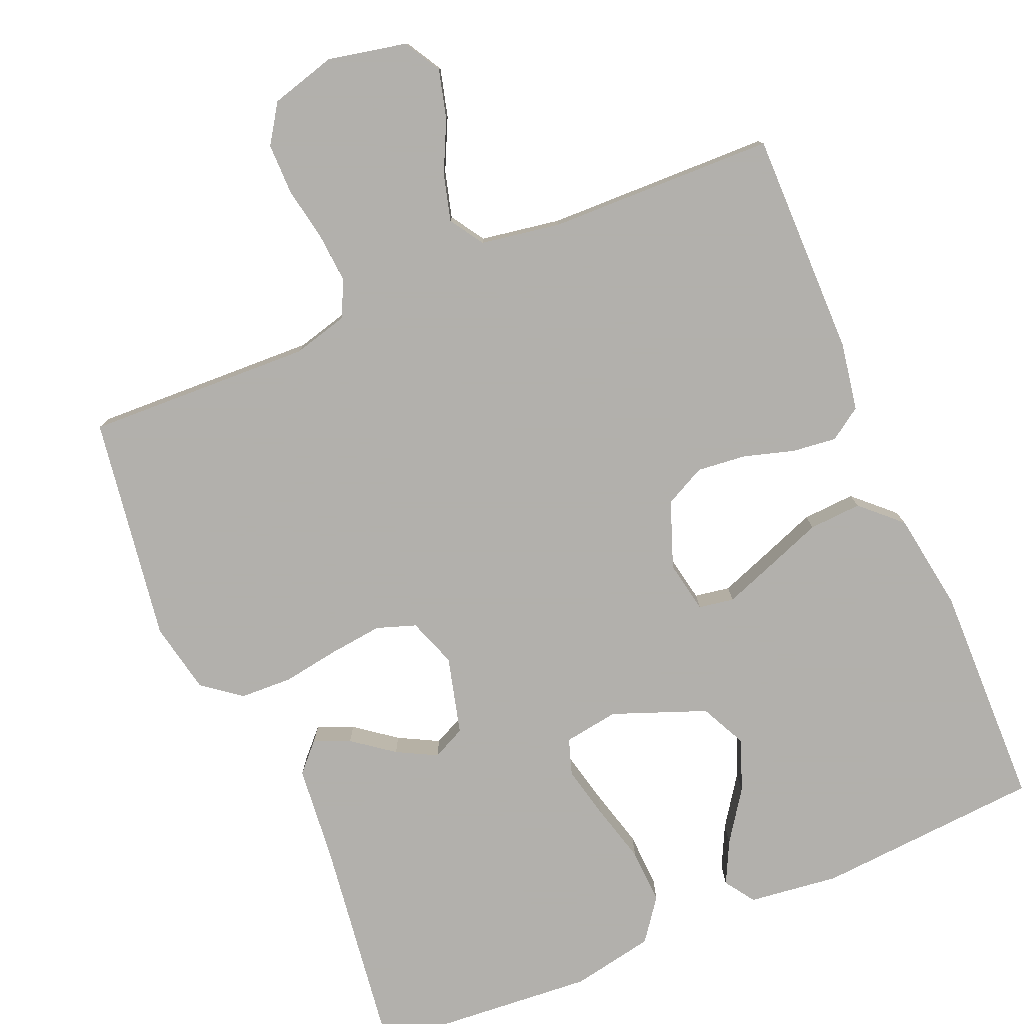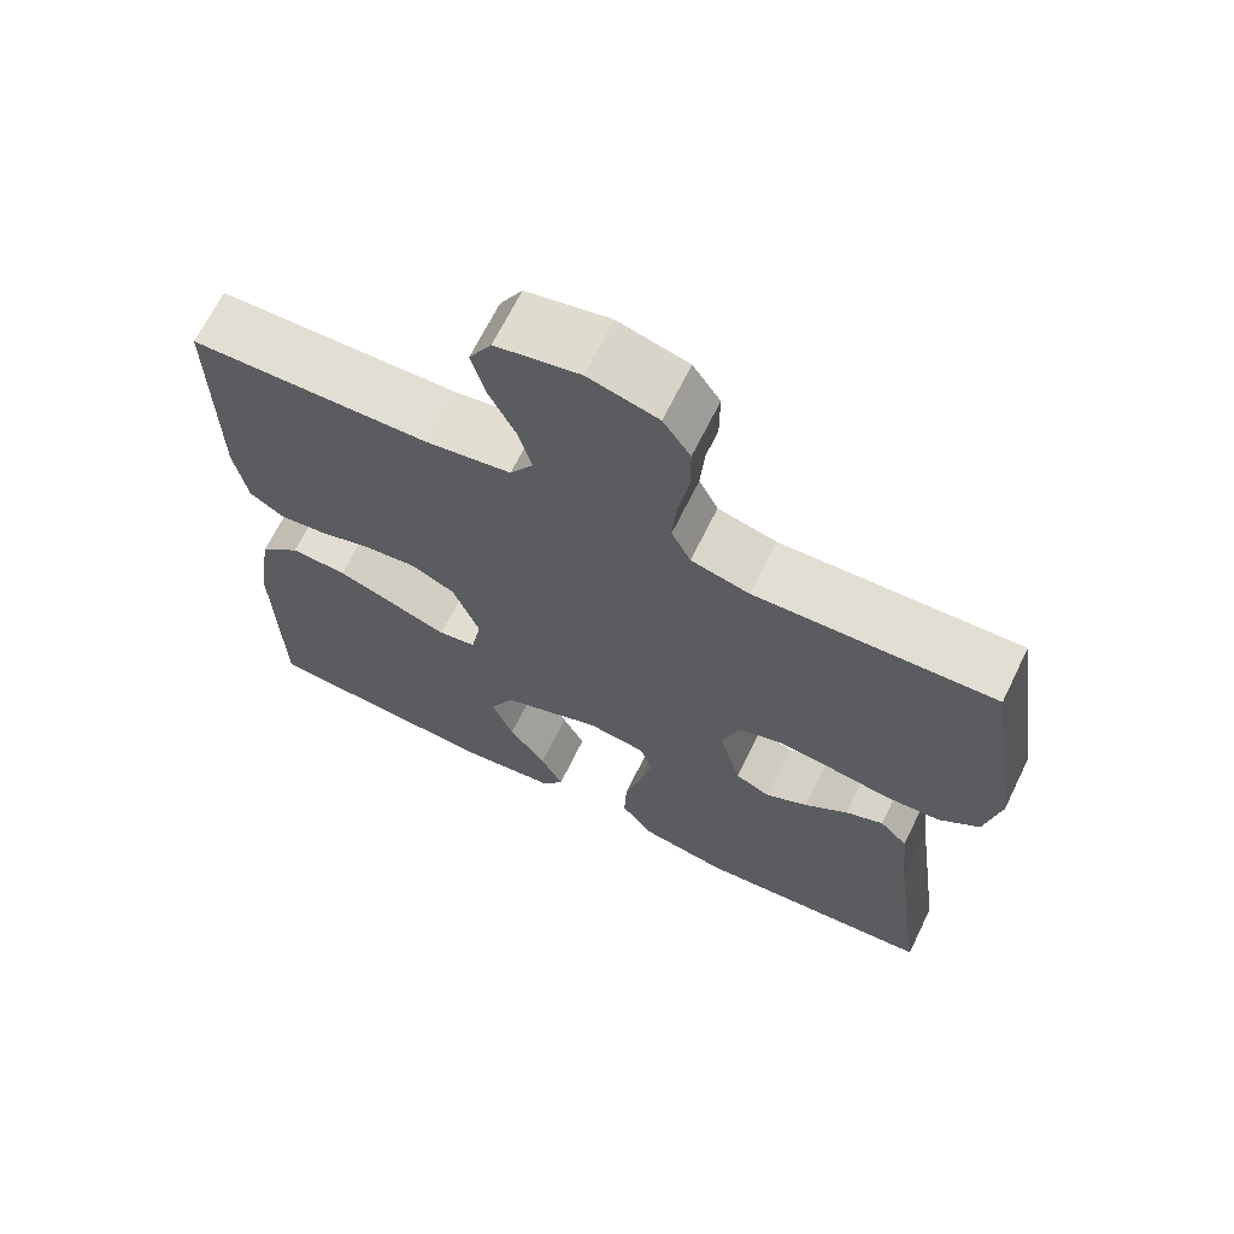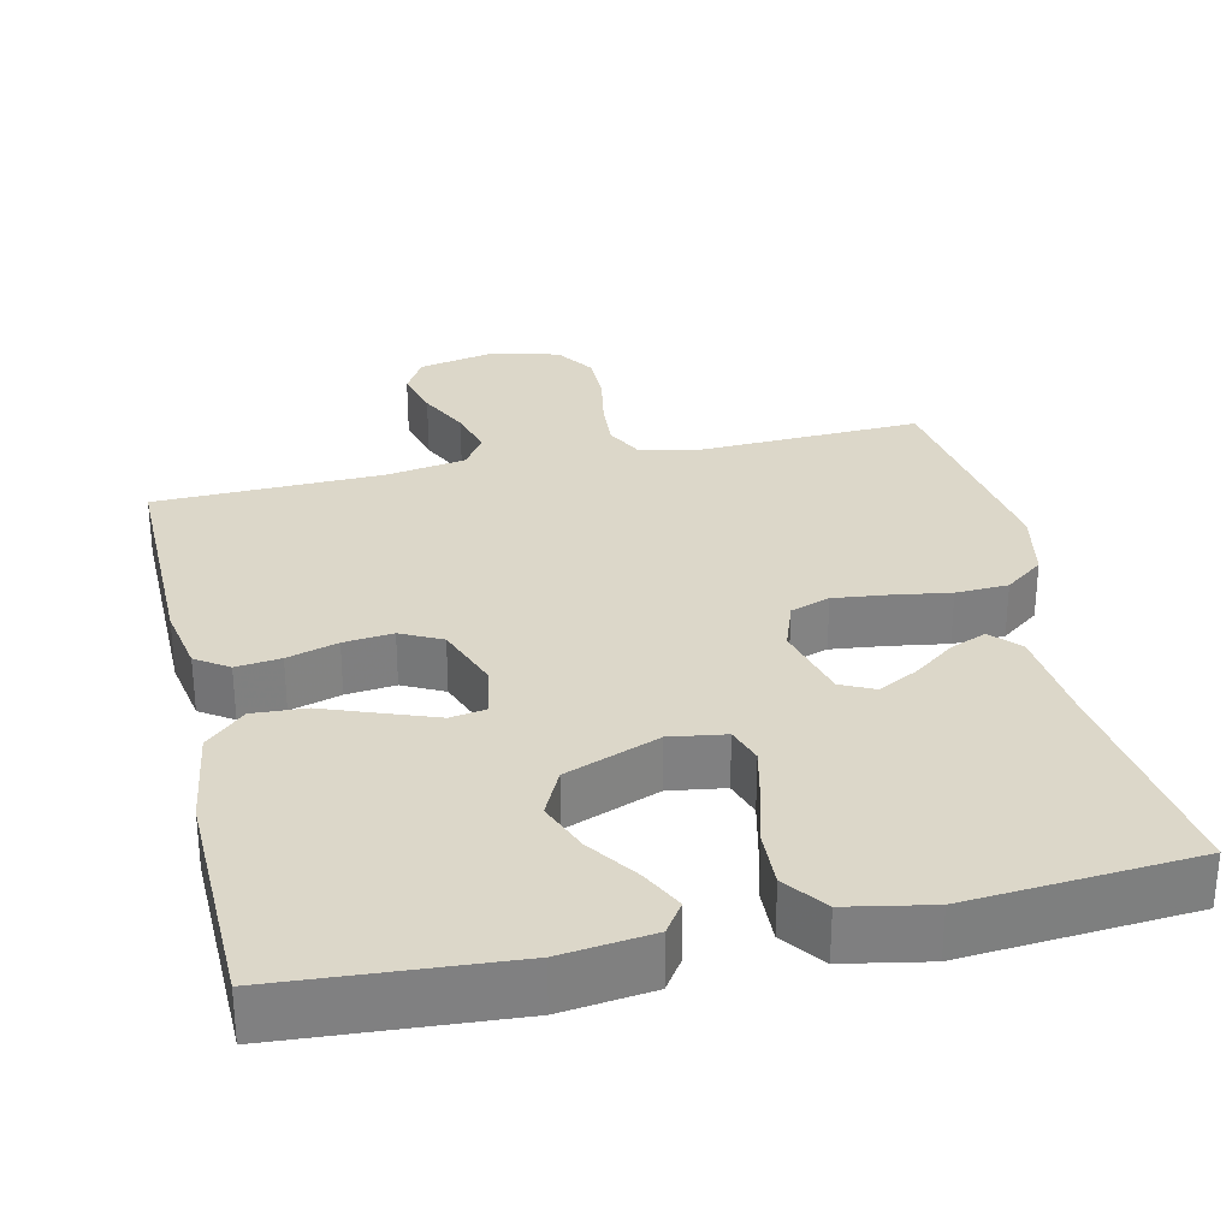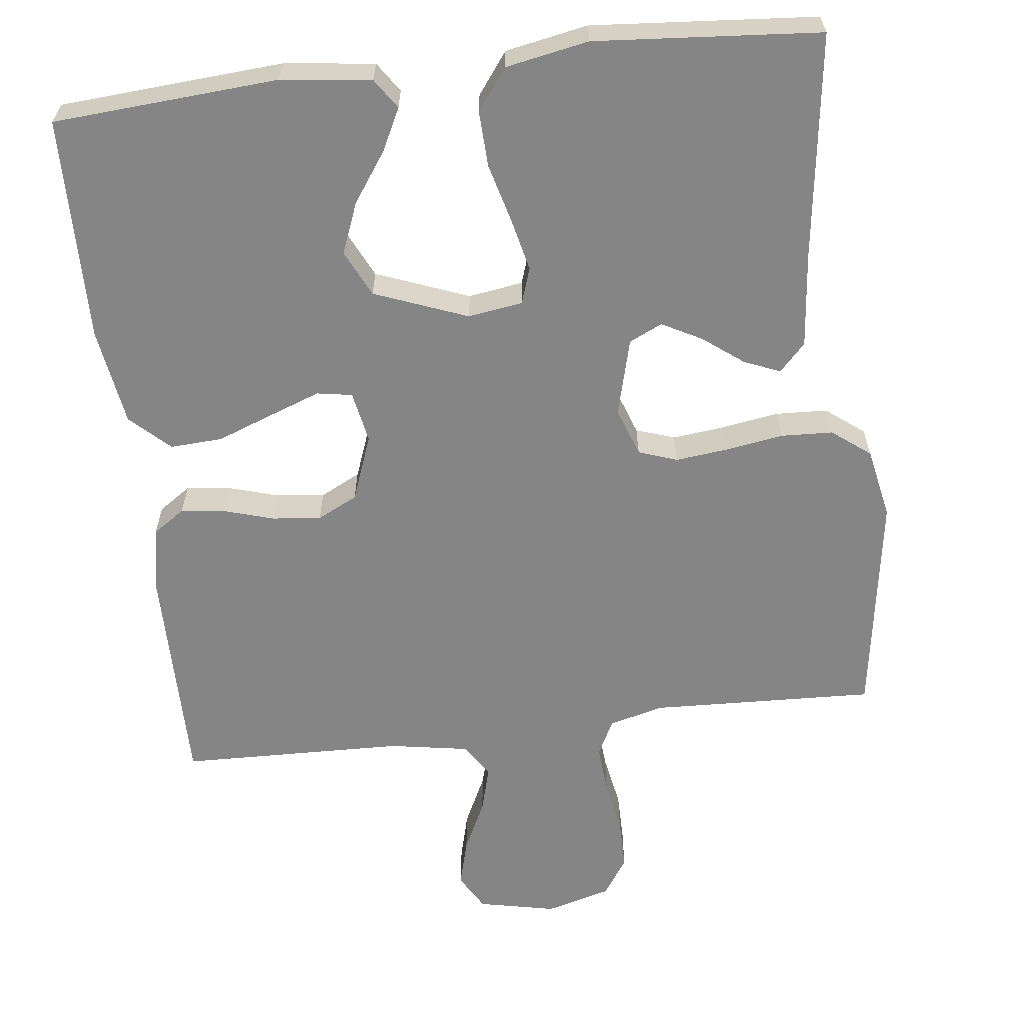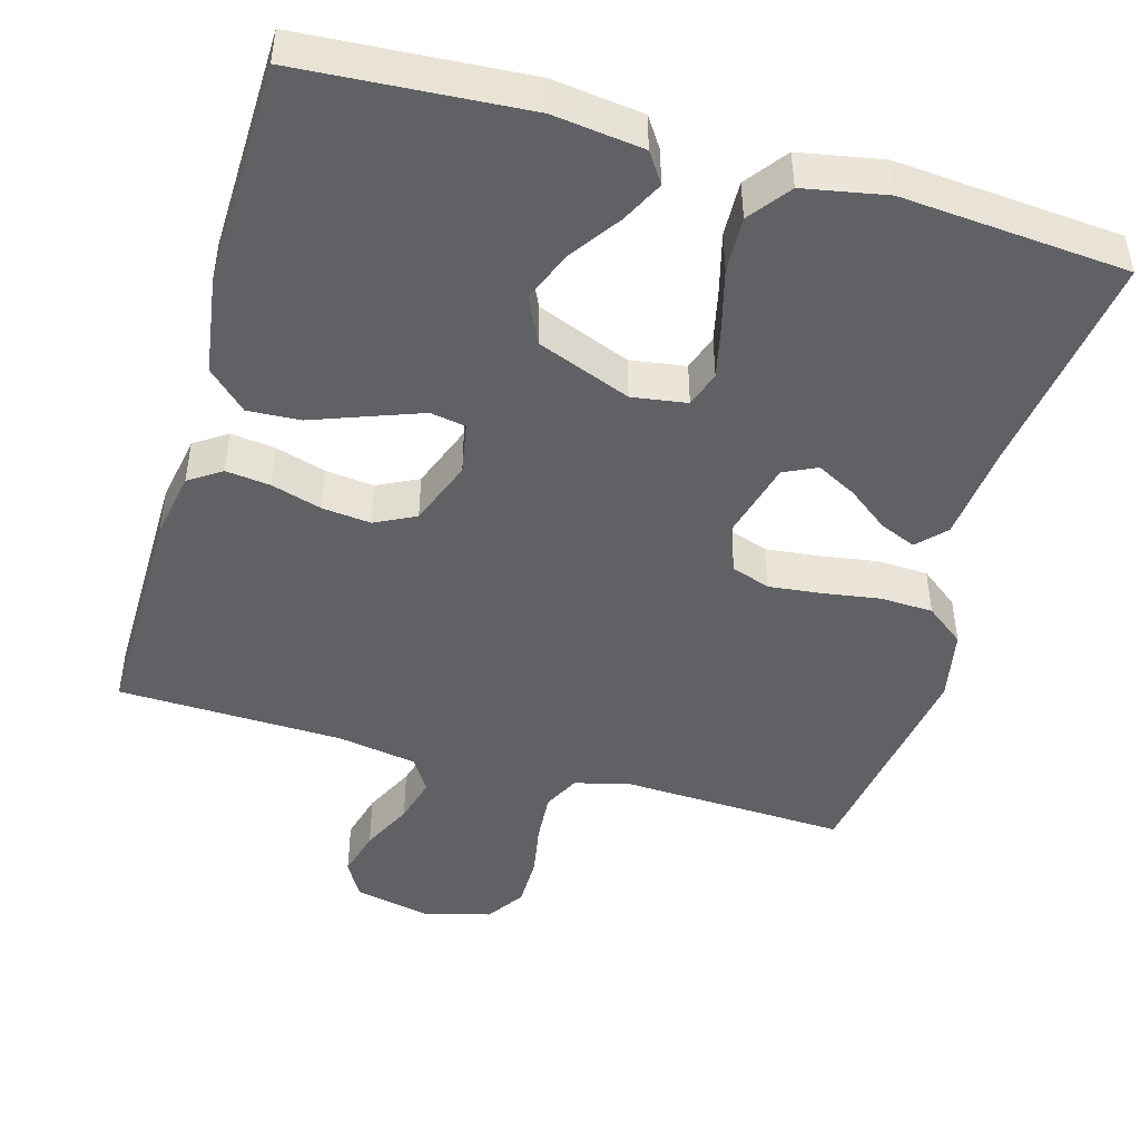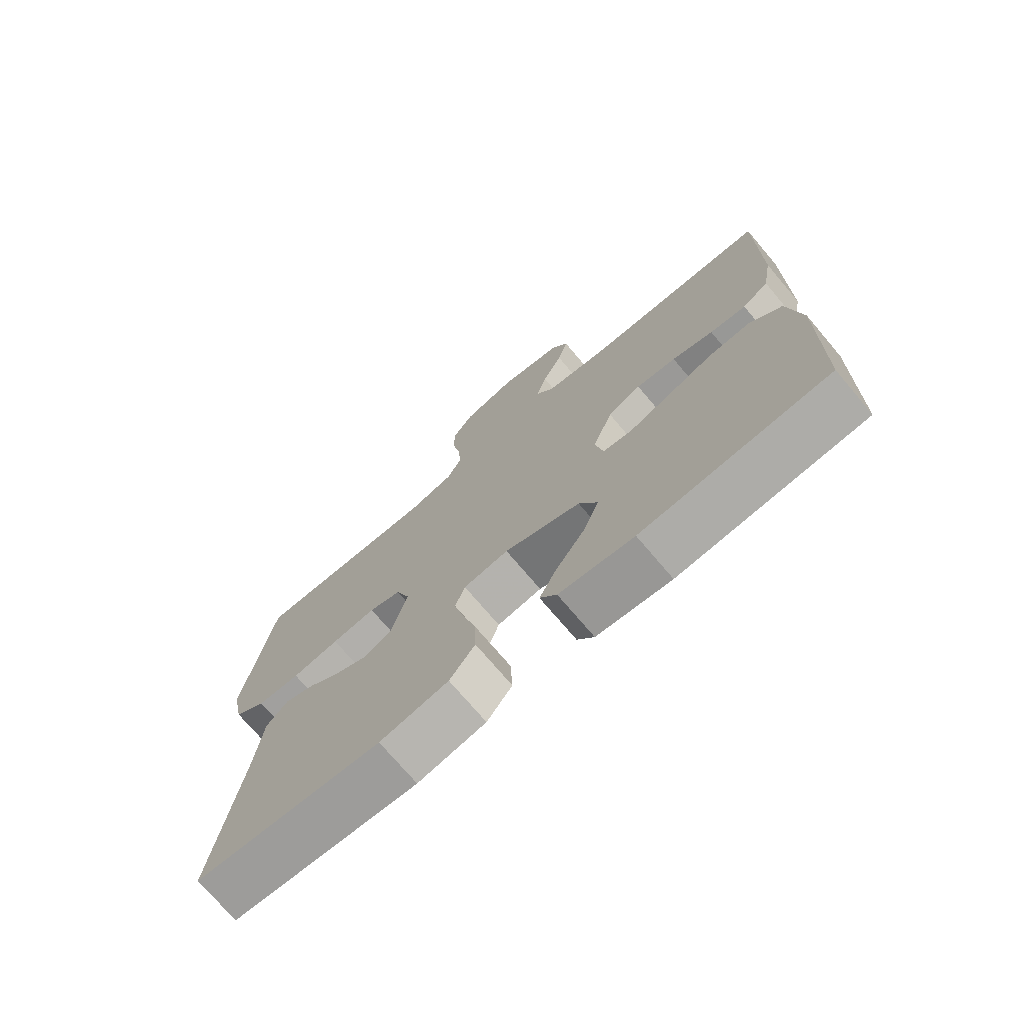
<metadata>
{"format":"obj","ext":"obj","renderer":"f3d","projection":"perspective","resolution":1024,"background":"white","views":[{"elev":-78.6,"azim":23.1,"up":"+Y"},{"elev":67.4,"azim":-153.9,"up":"+Z"},{"elev":30.3,"azim":167.3,"up":"+Y"},{"elev":-61.9,"azim":-173.2,"up":"+Y"},{"elev":-46.7,"azim":164.0,"up":"+Y"},{"elev":-73.7,"azim":40.3,"up":"+Z"}]}
</metadata>
<code>
v -0.5 0.07 0.5
v -0.2 0.07 0.488
v -0.127 0.07 0.507
v -0.103 0.07 0.555
v -0.108 0.07 0.621
v -0.121 0.07 0.693
v -0.121 0.07 0.761
v -0.087 0.07 0.812
v 0 0.07 0.836
v 0.104 0.07 0.814
v 0.132 0.07 0.765
v 0.115 0.07 0.701
v 0.082 0.07 0.633
v 0.065 0.07 0.571
v 0.094 0.07 0.526
v 0.2 0.07 0.508
v 0.5 0.07 0.5
v 0.498 0.07 0.2
v 0.482 0.07 0.11
v 0.439 0.07 0.081
v 0.38 0.07 0.088
v 0.313 0.07 0.108
v 0.248 0.07 0.115
v 0.194 0.07 0.088
v 0.161 0.07 0
v 0.174 0.07 -0.069
v 0.221 0.07 -0.077
v 0.289 0.07 -0.052
v 0.364 0.07 -0.024
v 0.434 0.07 -0.02
v 0.486 0.07 -0.069
v 0.506 0.07 -0.2
v 0.5 0.07 -0.5
v 0.2 0.07 -0.521
v 0.08 0.07 -0.506
v 0.053 0.07 -0.466
v 0.081 0.07 -0.41
v 0.127 0.07 -0.344
v 0.154 0.07 -0.276
v 0.124 0.07 -0.214
v 0 0.07 -0.166
v -0.073 0.07 -0.177
v -0.089 0.07 -0.225
v -0.073 0.07 -0.295
v -0.052 0.07 -0.374
v -0.049 0.07 -0.448
v -0.09 0.07 -0.503
v -0.2 0.07 -0.524
v -0.5 0.07 -0.5
v -0.459 0.07 -0.2
v -0.446 0.07 -0.072
v -0.411 0.07 -0.035
v -0.363 0.07 -0.055
v -0.309 0.07 -0.096
v -0.256 0.07 -0.124
v -0.212 0.07 -0.103
v -0.185 0.07 0
v -0.208 0.07 0.065
v -0.26 0.07 0.083
v -0.331 0.07 0.075
v -0.407 0.07 0.063
v -0.476 0.07 0.066
v -0.527 0.07 0.105
v -0.546 0.07 0.2
v -0.5 0 0.5
v -0.2 0 0.488
v -0.127 0 0.507
v -0.103 0 0.555
v -0.108 0 0.621
v -0.121 0 0.693
v -0.121 0 0.761
v -0.087 0 0.812
v 0 0 0.836
v 0.104 0 0.814
v 0.132 0 0.765
v 0.115 0 0.701
v 0.082 0 0.633
v 0.065 0 0.571
v 0.094 0 0.526
v 0.2 0 0.508
v 0.5 0 0.5
v 0.498 0 0.2
v 0.482 0 0.11
v 0.439 0 0.081
v 0.38 0 0.088
v 0.313 0 0.108
v 0.248 0 0.115
v 0.194 0 0.088
v 0.161 0 0
v 0.174 0 -0.069
v 0.221 0 -0.077
v 0.289 0 -0.052
v 0.364 0 -0.024
v 0.434 0 -0.02
v 0.486 0 -0.069
v 0.506 0 -0.2
v 0.5 0 -0.5
v 0.2 0 -0.521
v 0.08 0 -0.506
v 0.053 0 -0.466
v 0.081 0 -0.41
v 0.127 0 -0.344
v 0.154 0 -0.276
v 0.124 0 -0.214
v 0 0 -0.166
v -0.073 0 -0.177
v -0.089 0 -0.225
v -0.073 0 -0.295
v -0.052 0 -0.374
v -0.049 0 -0.448
v -0.09 0 -0.503
v -0.2 0 -0.524
v -0.5 0 -0.5
v -0.459 0 -0.2
v -0.446 0 -0.072
v -0.411 0 -0.035
v -0.363 0 -0.055
v -0.309 0 -0.096
v -0.256 0 -0.124
v -0.212 0 -0.103
v -0.185 0 0
v -0.208 0 0.065
v -0.26 0 0.083
v -0.331 0 0.075
v -0.407 0 0.063
v -0.476 0 0.066
v -0.527 0 0.105
v -0.546 0 0.2
f 64 1 2
f 63 64 2
f 62 63 2
f 61 62 2
f 60 61 2
f 59 60 2 3
f 58 59 3 4
f 57 58 4
f 52 53 54
f 51 52 54
f 50 51 54
f 50 54 55
f 49 50 55
f 48 49 55
f 47 48 55
f 46 47 55
f 45 46 55
f 44 45 55
f 43 44 55 56
f 36 37 38
f 35 36 38
f 34 35 38
f 33 34 38
f 32 33 38
f 31 32 38
f 30 31 38
f 29 30 38
f 28 29 38 39
f 27 28 39 40
f 20 21 22
f 19 20 22
f 18 19 22
f 17 18 22
f 16 17 22
f 15 16 22 23
f 14 15 23 24
f 11 12 13
f 10 11 13
f 9 10 13
f 8 9 13
f 7 8 13
f 6 7 13
f 5 6 13
f 4 5 13 14
f 14 24 25
f 4 14 25
f 57 4 25
f 42 43 56 57
f 26 27 40 41
f 41 42 57
f 26 41 57
f 25 26 57
f 66 65 128
f 66 128 127
f 66 127 126
f 66 126 125
f 66 125 124
f 67 66 124 123
f 68 67 123 122
f 68 122 121
f 118 117 116
f 118 116 115
f 118 115 114
f 119 118 114
f 119 114 113
f 119 113 112
f 119 112 111
f 119 111 110
f 119 110 109
f 119 109 108
f 120 119 108 107
f 102 101 100
f 102 100 99
f 102 99 98
f 102 98 97
f 102 97 96
f 102 96 95
f 102 95 94
f 102 94 93
f 103 102 93 92
f 104 103 92 91
f 86 85 84
f 86 84 83
f 86 83 82
f 86 82 81
f 86 81 80
f 87 86 80 79
f 88 87 79 78
f 77 76 75
f 77 75 74
f 77 74 73
f 77 73 72
f 77 72 71
f 77 71 70
f 77 70 69
f 78 77 69 68
f 89 88 78
f 89 78 68
f 89 68 121
f 121 120 107 106
f 105 104 91 90
f 121 106 105
f 121 105 90
f 121 90 89
f 1 65 66 2
f 2 66 67 3
f 3 67 68 4
f 4 68 69 5
f 5 69 70 6
f 6 70 71 7
f 7 71 72 8
f 8 72 73 9
f 9 73 74 10
f 10 74 75 11
f 11 75 76 12
f 12 76 77 13
f 13 77 78 14
f 14 78 79 15
f 15 79 80 16
f 16 80 81 17
f 17 81 82 18
f 18 82 83 19
f 19 83 84 20
f 20 84 85 21
f 21 85 86 22
f 22 86 87 23
f 23 87 88 24
f 24 88 89 25
f 25 89 90 26
f 26 90 91 27
f 27 91 92 28
f 28 92 93 29
f 29 93 94 30
f 30 94 95 31
f 31 95 96 32
f 32 96 97 33
f 33 97 98 34
f 34 98 99 35
f 35 99 100 36
f 36 100 101 37
f 37 101 102 38
f 38 102 103 39
f 39 103 104 40
f 40 104 105 41
f 41 105 106 42
f 42 106 107 43
f 43 107 108 44
f 44 108 109 45
f 45 109 110 46
f 46 110 111 47
f 47 111 112 48
f 48 112 113 49
f 49 113 114 50
f 50 114 115 51
f 51 115 116 52
f 52 116 117 53
f 53 117 118 54
f 54 118 119 55
f 55 119 120 56
f 56 120 121 57
f 57 121 122 58
f 58 122 123 59
f 59 123 124 60
f 60 124 125 61
f 61 125 126 62
f 62 126 127 63
f 63 127 128 64
f 64 128 65 1

</code>
